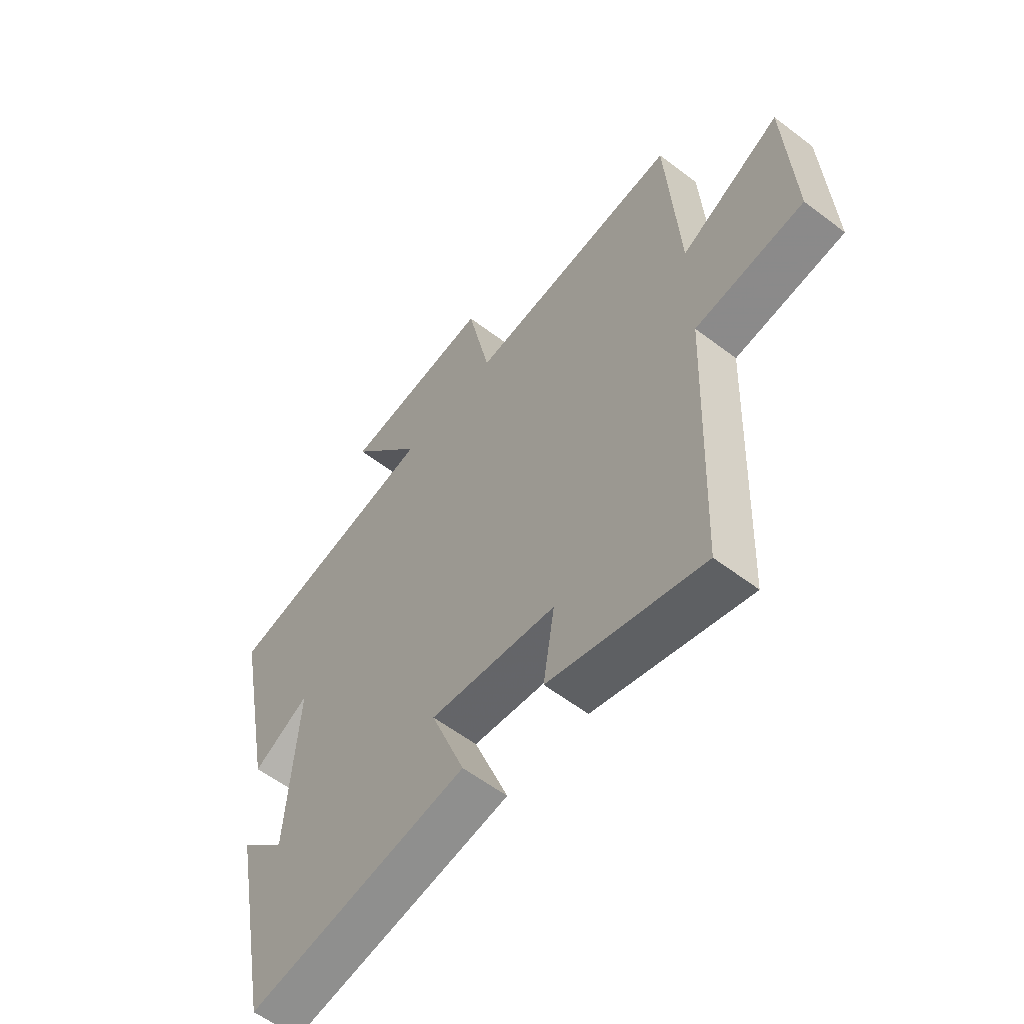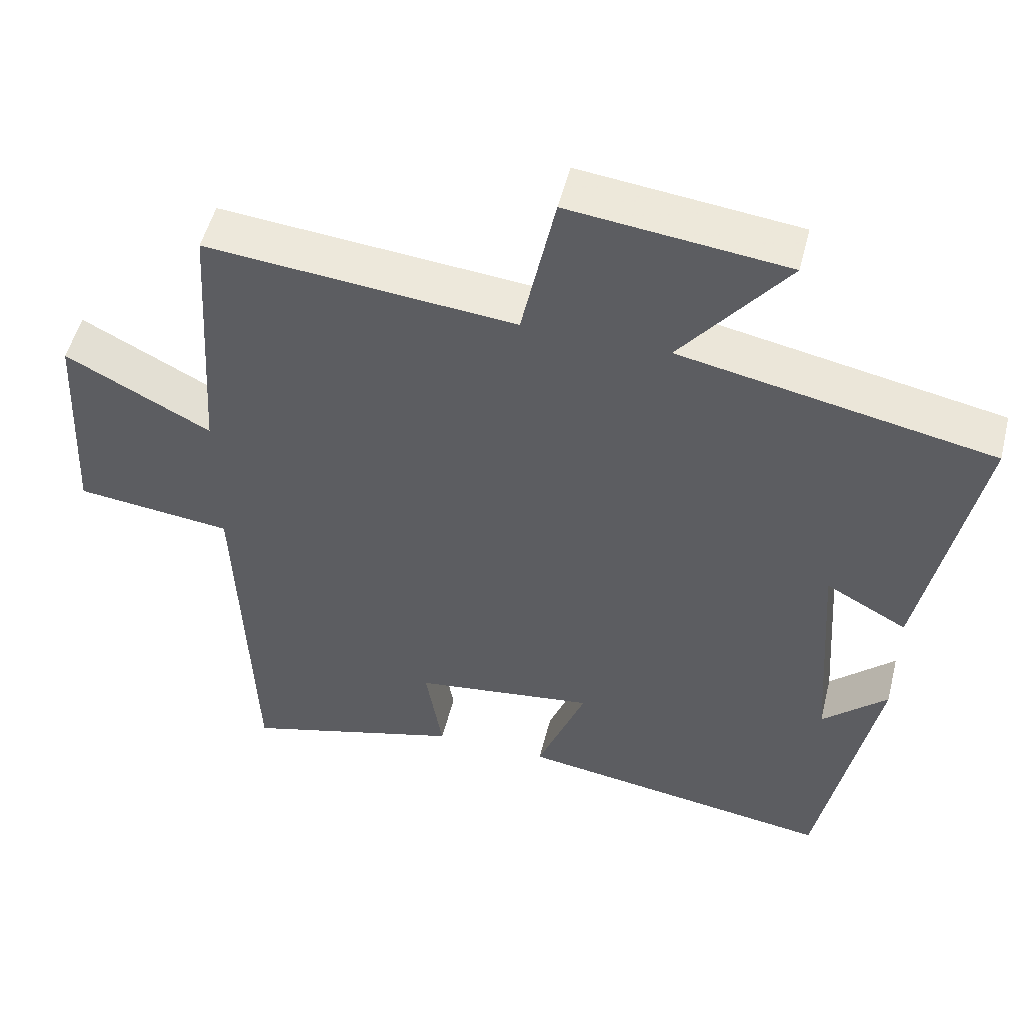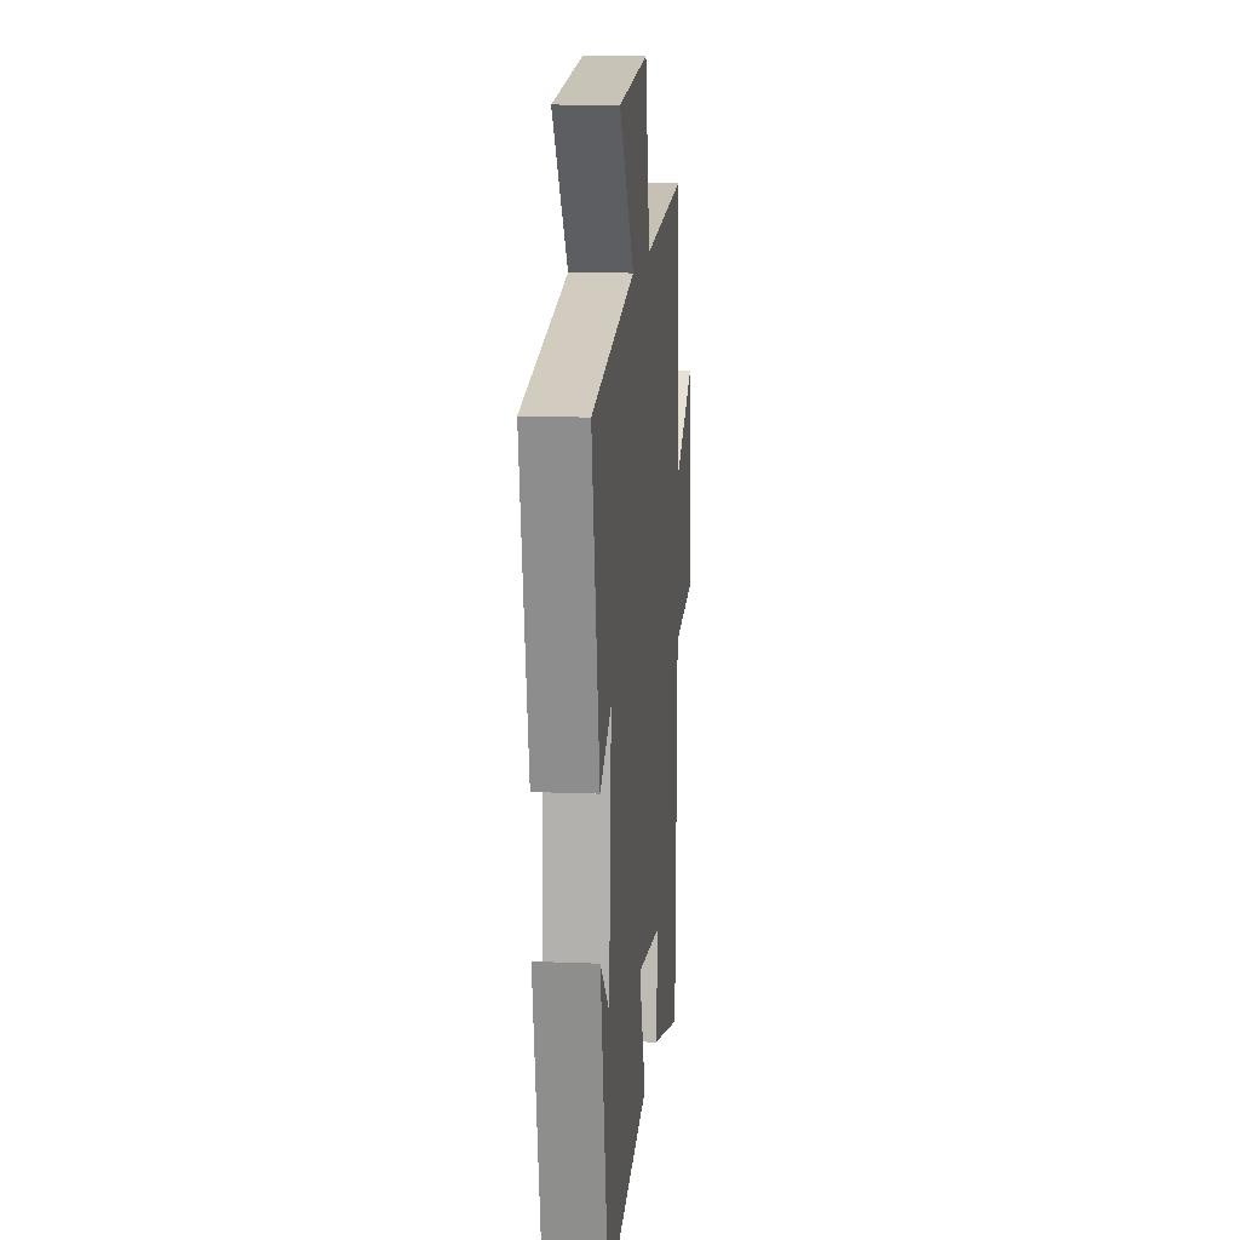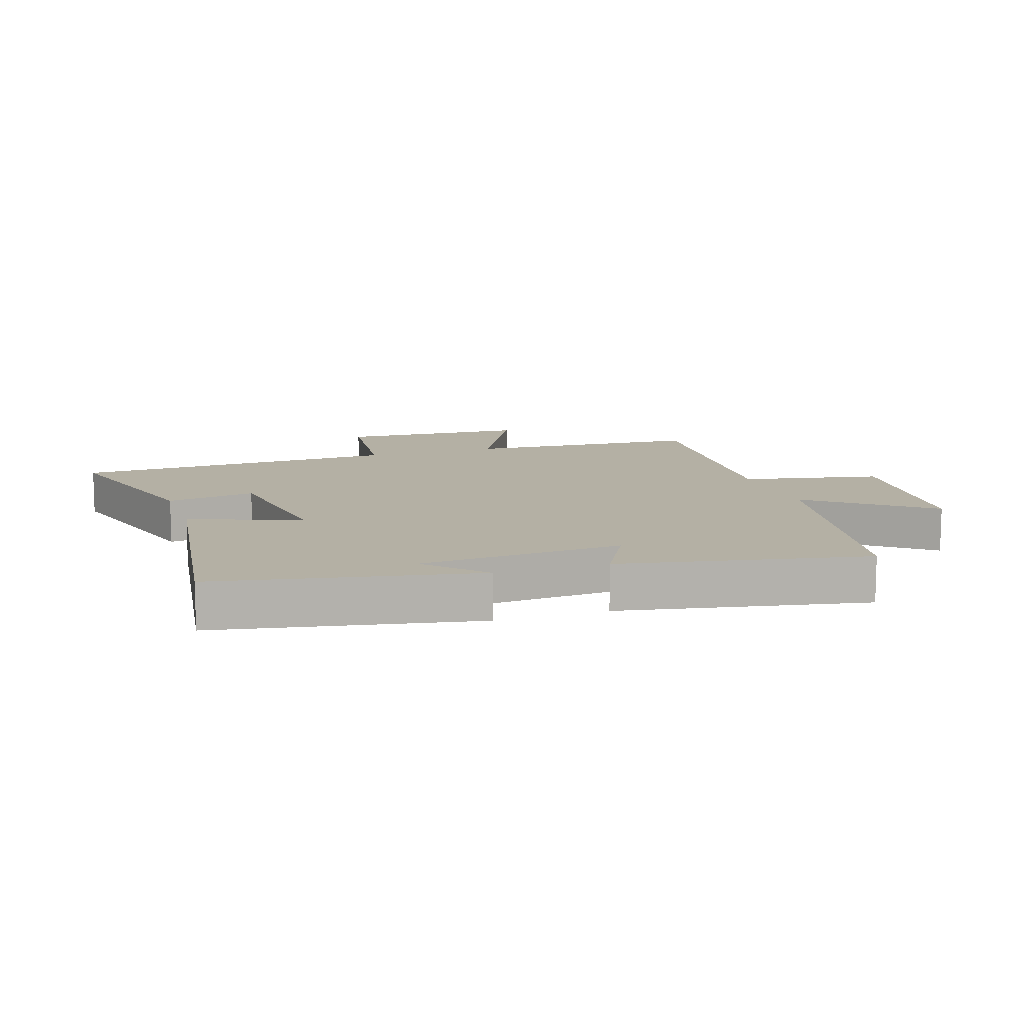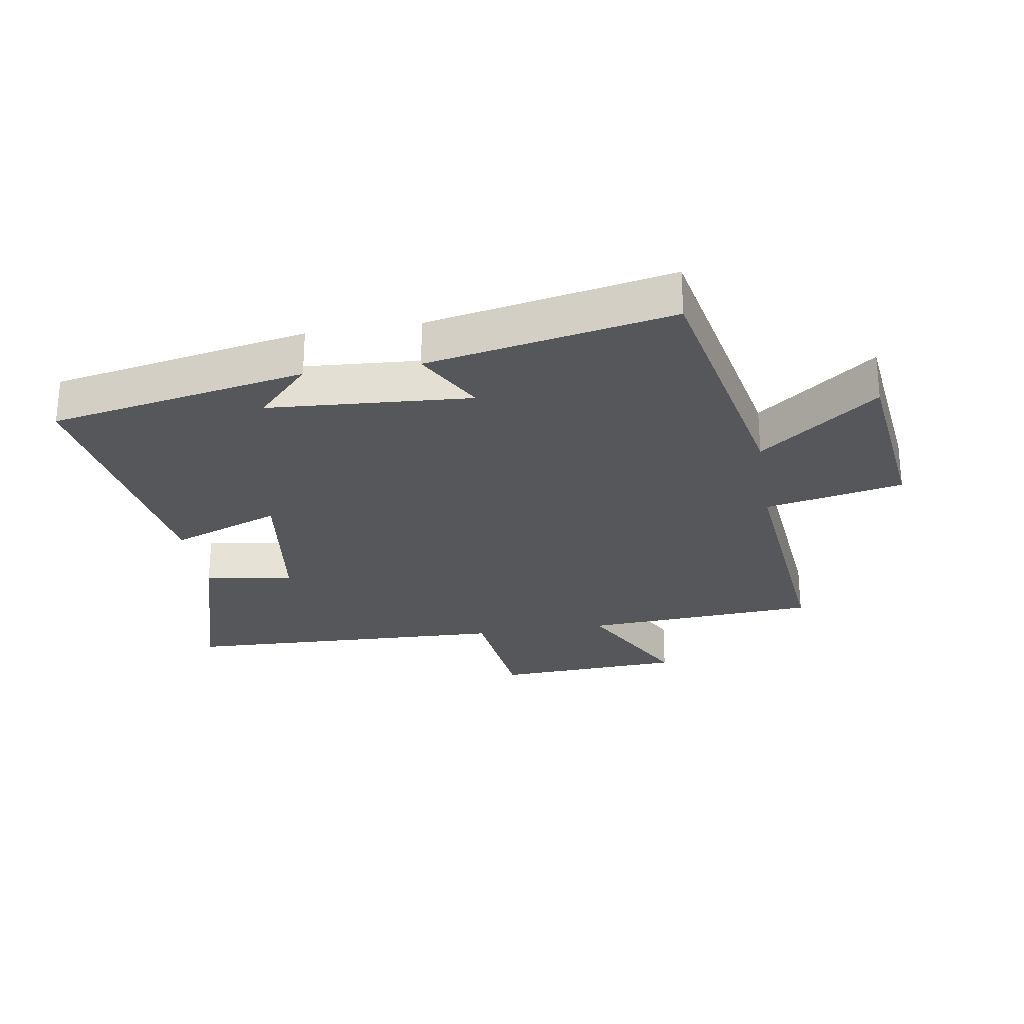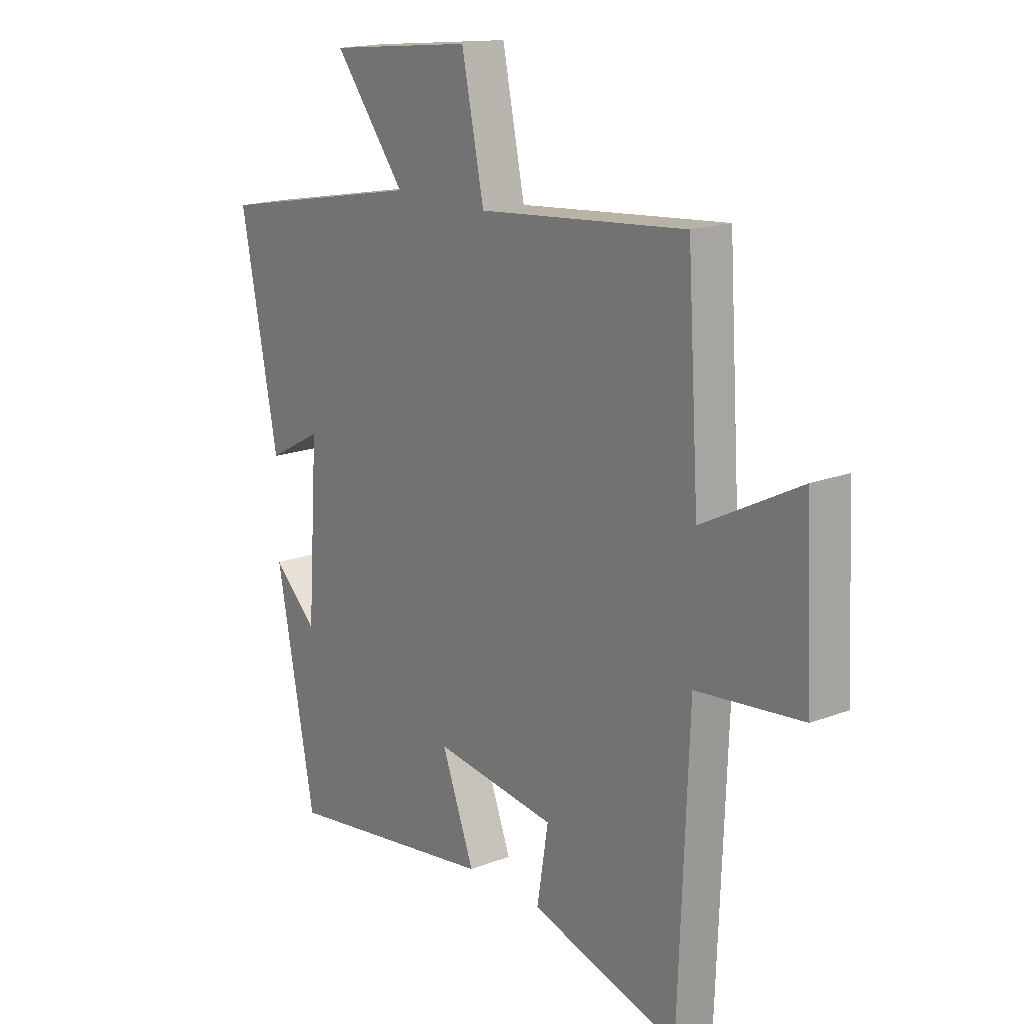
<metadata>
{"format":"obj","ext":"obj","renderer":"f3d","projection":"perspective","resolution":1024,"background":"white","views":[{"elev":-58.3,"azim":51.8,"up":"+Z"},{"elev":51.7,"azim":-166.0,"up":"+Z"},{"elev":13.4,"azim":-84.5,"up":"+Z"},{"elev":11.4,"azim":-108.5,"up":"+Y"},{"elev":-26.5,"azim":-80.7,"up":"+Y"},{"elev":17.4,"azim":52.5,"up":"+Z"}]}
</metadata>
<code>
v 0.48 0.07 -0.588
v 0.176 0.07 -0.5
v 0.199 0.07 -0.358
v -0.051 0.07 -0.324
v 0.016 0.07 -0.5
v -0.421 0.07 -0.564
v -0.5 0.07 -0.153
v -0.41 0.07 -0.238
v -0.388 0.07 0.086
v -0.5 0.07 0.025
v -0.576 0.07 0.416
v -0.147 0.07 0.5
v -0.293 0.07 0.687
v 0.005 0.07 0.721
v 0.051 0.07 0.5
v 0.476 0.07 0.539
v 0.5 0.07 0.162
v 0.7 0.07 0.266
v 0.716 0.07 -0.038
v 0.5 0.07 -0.062
v 0.48 0 -0.588
v 0.176 0 -0.5
v 0.199 0 -0.358
v -0.051 0 -0.324
v 0.016 0 -0.5
v -0.421 0 -0.564
v -0.5 0 -0.153
v -0.41 0 -0.238
v -0.388 0 0.086
v -0.5 0 0.025
v -0.576 0 0.416
v -0.147 0 0.5
v -0.293 0 0.687
v 0.005 0 0.721
v 0.051 0 0.5
v 0.476 0 0.539
v 0.5 0 0.162
v 0.7 0 0.266
v 0.716 0 -0.038
v 0.5 0 -0.062
f 17 18 19 20
f 17 20 1
f 16 17 1
f 15 16 1
f 12 13 14 15
f 11 12 15
f 10 11 15
f 9 10 15
f 8 9 15
f 6 7 8
f 4 5 6 8
f 3 4 8 15
f 1 2 3
f 1 3 15
f 40 39 38 37
f 21 40 37
f 21 37 36
f 21 36 35
f 35 34 33 32
f 35 32 31
f 35 31 30
f 35 30 29
f 35 29 28
f 28 27 26
f 28 26 25 24
f 35 28 24 23
f 23 22 21
f 35 23 21
f 1 21 22 2
f 2 22 23 3
f 3 23 24 4
f 4 24 25 5
f 5 25 26 6
f 6 26 27 7
f 7 27 28 8
f 8 28 29 9
f 9 29 30 10
f 10 30 31 11
f 11 31 32 12
f 12 32 33 13
f 13 33 34 14
f 14 34 35 15
f 15 35 36 16
f 16 36 37 17
f 17 37 38 18
f 18 38 39 19
f 19 39 40 20
f 20 40 21 1

</code>
